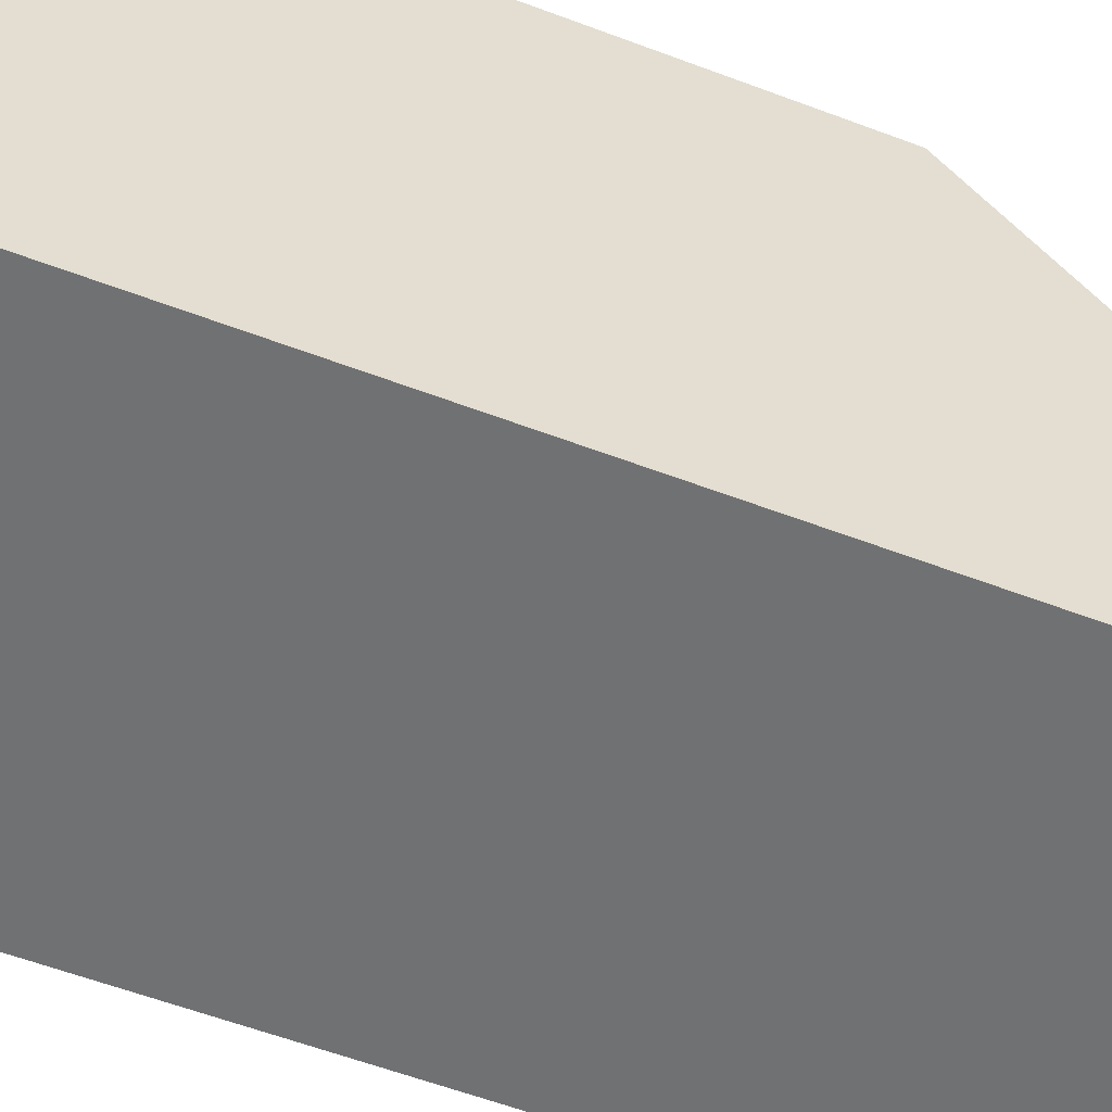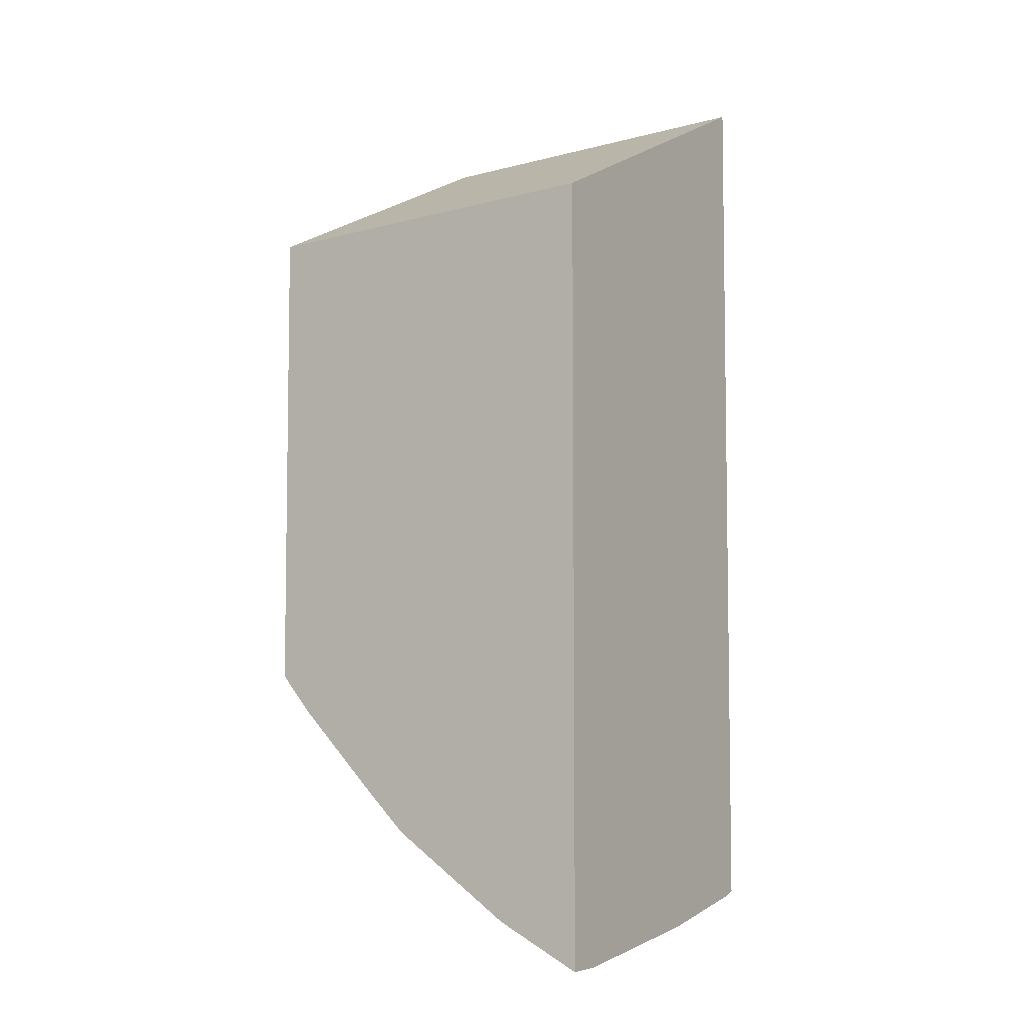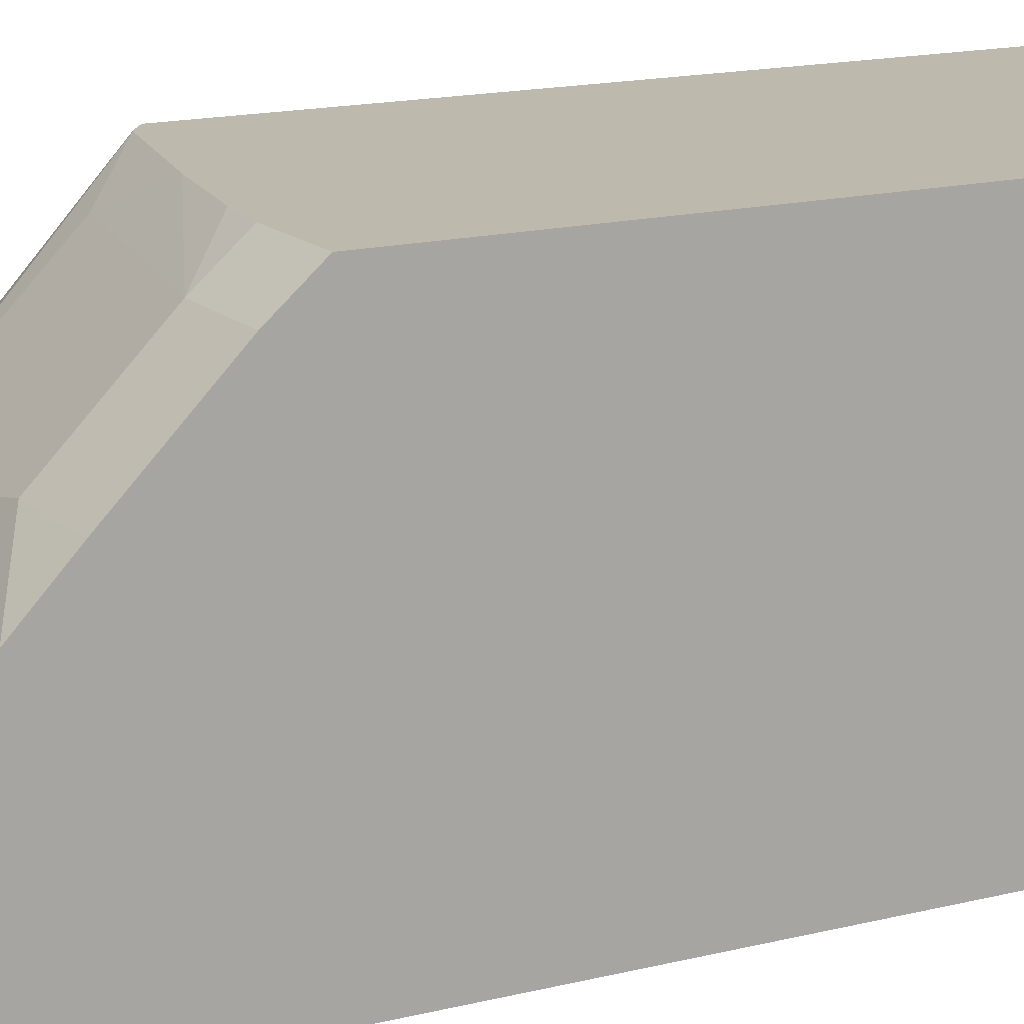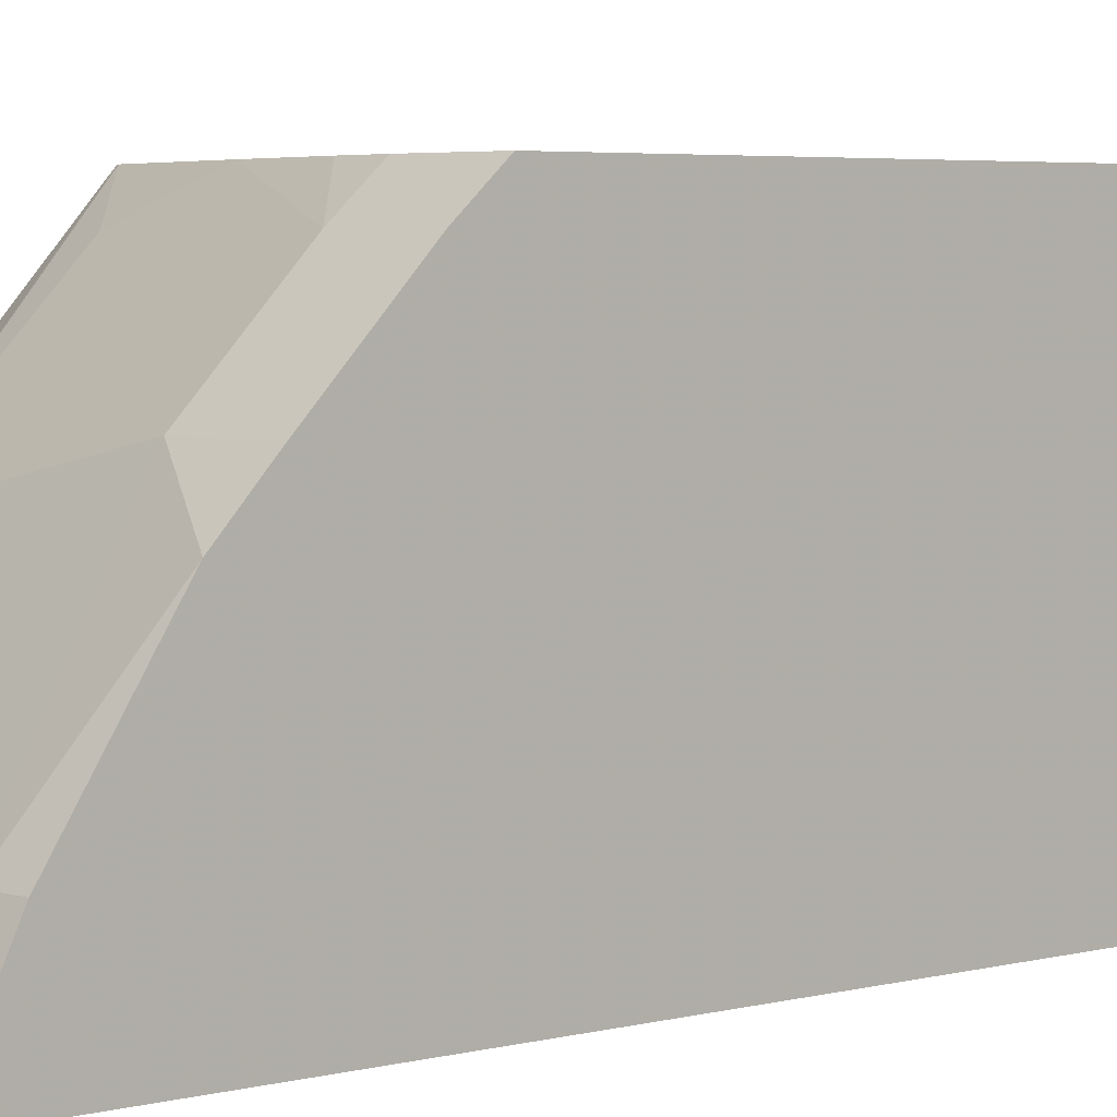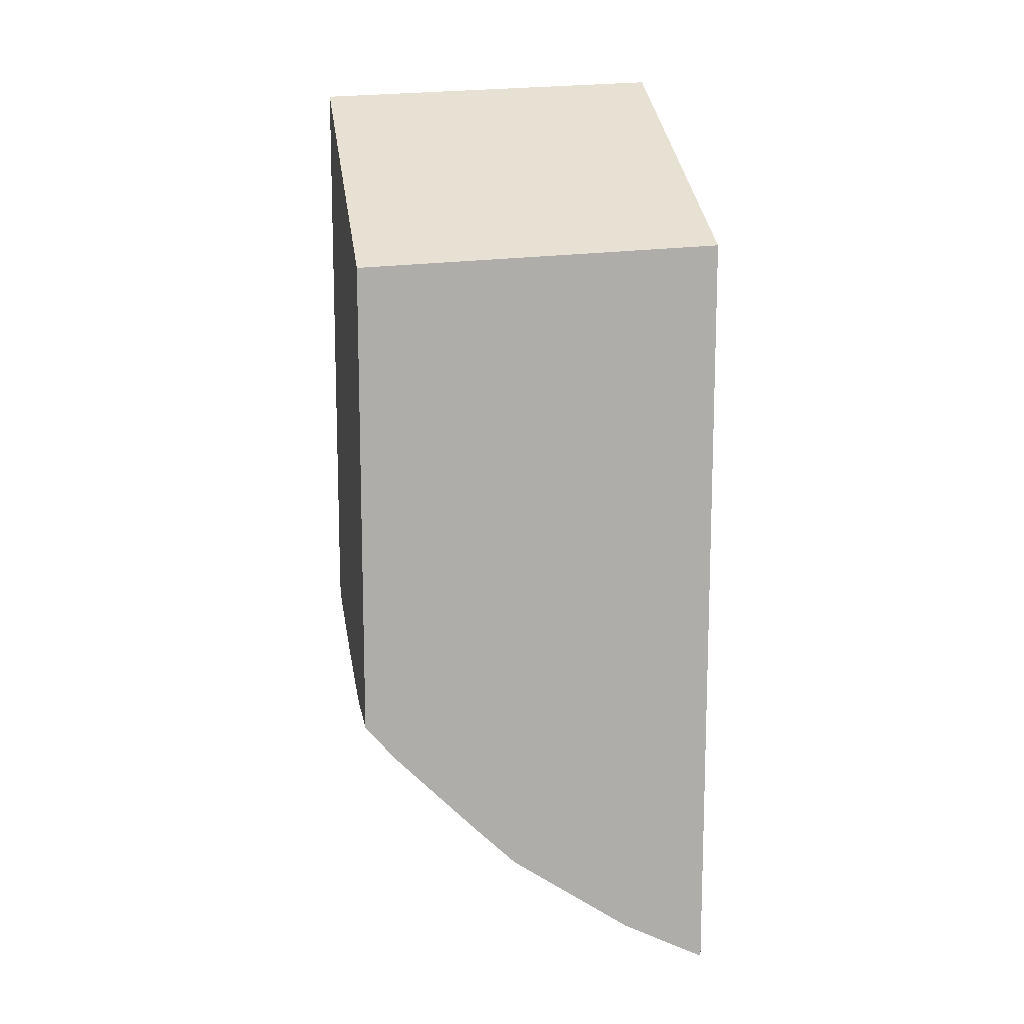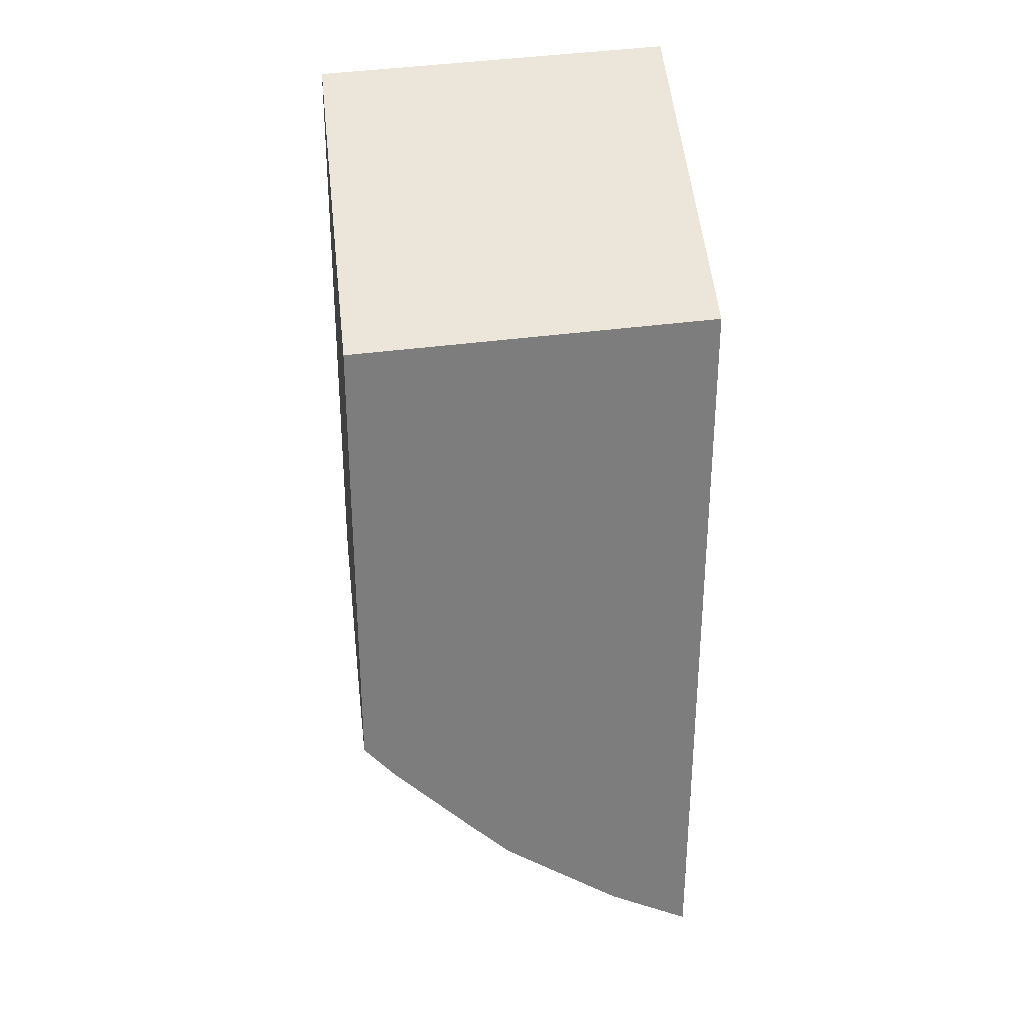
<metadata>
{"format":"obj","ext":"obj","renderer":"f3d","projection":"perspective","resolution":1024,"background":"white","views":[{"elev":-55.1,"azim":67.9,"up":"+Y"},{"elev":-5.7,"azim":-57.4,"up":"+Z"},{"elev":15.1,"azim":-118.7,"up":"+Y"},{"elev":3.9,"azim":-132.8,"up":"+Y"},{"elev":12.9,"azim":-99.3,"up":"+Z"},{"elev":31.2,"azim":-97.0,"up":"+Z"}]}
</metadata>
<code>
v 0.002464 -0.07063 -0.5783
v 0.002464 -0.0428 -0.5643
v 0.01906 -0.07063 -0.5783
v 0.002464 -0.07063 -0.2207
v 0.002464 -0.03173 -0.5588
v 0.01906 -0.03173 -0.5588
v 0.02858 -0.04762 -0.5667
v 0.1048 -0.06666 -0.5667
v 0.1008 -0.07063 -0.5687
v 0.1612 -0.07063 -0.1464
v 0.1612 0.0969 -0.1539
v 0.002464 0.0969 -0.2286
v 0.002464 0.02458 -0.5208
v 0.09525 -0.05079 -0.5588
v 0.0381 0.04444 -0.5017
v 0.1333 0.0254 -0.5017
v 0.1143 -0.05714 -0.5596
v 0.1547 -0.07063 -0.5589
v 0.1612 -0.07063 -0.5569
v 0.1612 0.0969 -0.4189
v 0.002464 0.0969 -0.4468
v 0.002464 0.04444 -0.5017
v 0.1333 -0.03173 -0.5397
v 0.1524 -0.0381 -0.5405
v 0.0381 0.08255 -0.4635
v 0.1333 0.08255 -0.4445
v 0.1524 0.0969 -0.425
v 0.154 0.0969 -0.4242
v 0.1612 0.02196 -0.4894
v 0.1612 0.0103 -0.4997
v 0.1612 -0.01561 -0.5211
v 0.0381 0.0969 -0.4468
v 0.002464 0.08255 -0.4635
v 0.05715 0.0969 -0.4447
v 0.09689 0.0969 -0.4373
f 15 25 16
f 15 33 25
f 15 22 33
f 14 24 17
f 14 23 24
f 14 16 23
f 11 32 21
f 11 21 12
f 11 34 32
f 11 35 34
f 11 27 35
f 16 25 26
f 11 28 27
f 13 22 15
f 16 26 27
f 19 24 31
f 16 28 29
f 11 20 28
f 26 35 27
f 25 35 26
f 25 34 35
f 25 32 34
f 21 25 33
f 16 27 28
f 21 32 25
f 18 24 19
f 17 24 18
f 16 24 23
f 16 31 24
f 16 30 31
f 16 29 30
f 20 29 28
f 10 20 11
f 10 19 31
f 10 30 29
f 10 29 20
f 1 2 3
f 1 3 9
f 1 9 18
f 1 18 19
f 1 19 10
f 1 10 4
f 1 4 12
f 1 12 21
f 1 21 33
f 1 33 22
f 1 13 5
f 1 5 2
f 2 5 6
f 2 6 3
f 1 22 13
f 3 8 9
f 10 31 30
f 8 18 9
f 3 7 8
f 8 14 17
f 6 16 14
f 6 15 16
f 6 13 15
f 8 17 18
f 6 14 8
f 5 13 6
f 4 11 12
f 4 10 11
f 3 6 7
f 6 8 7

</code>
